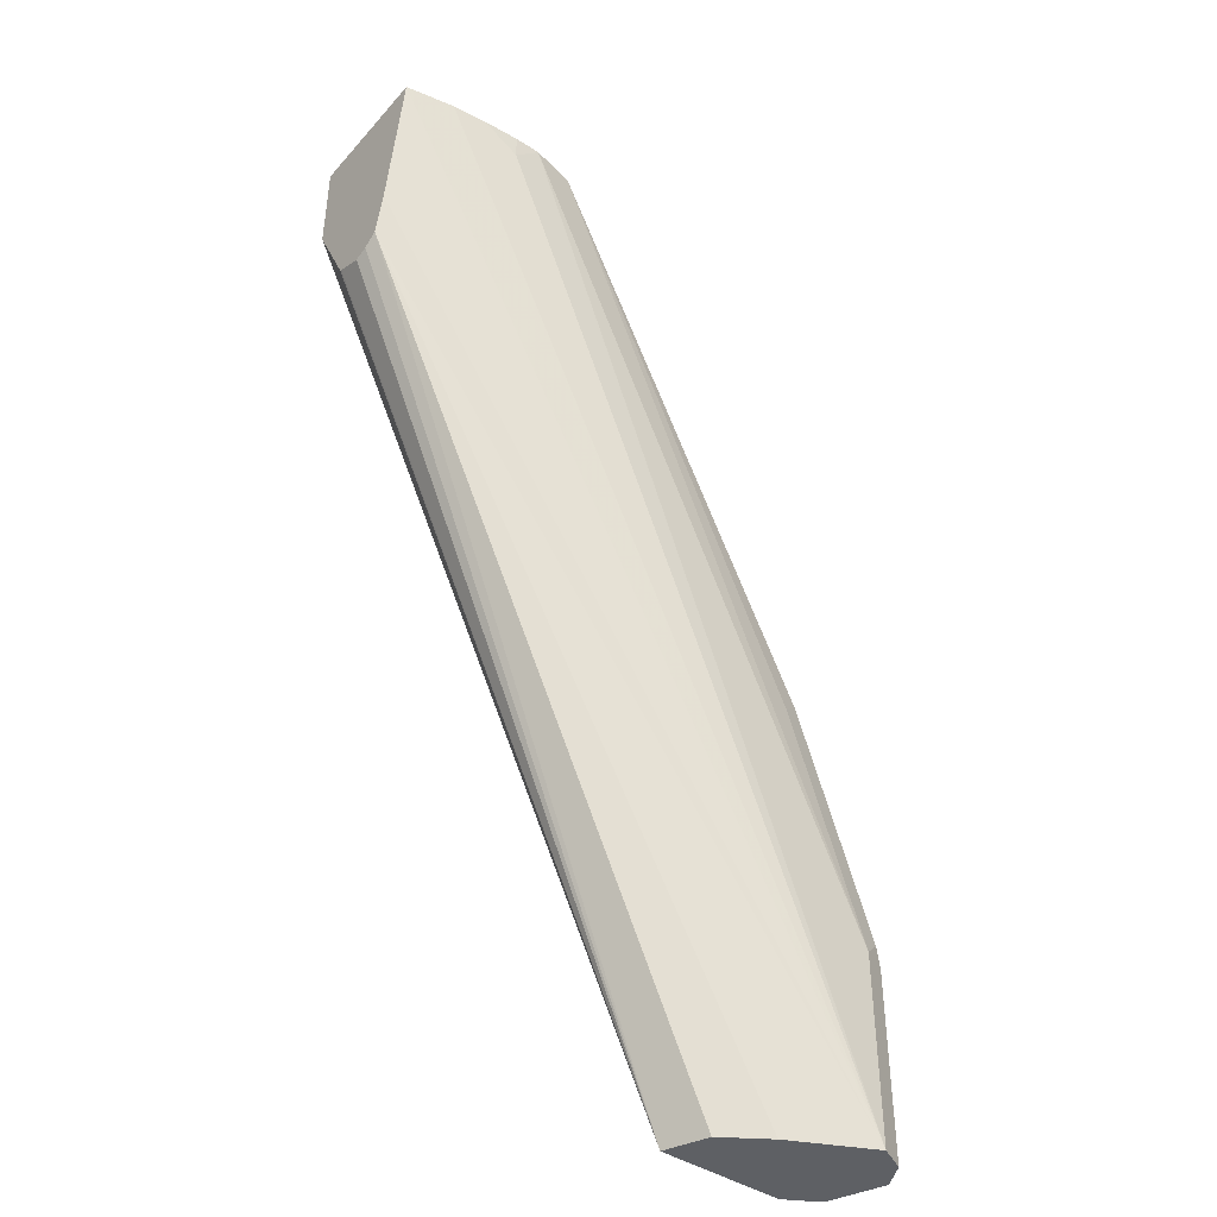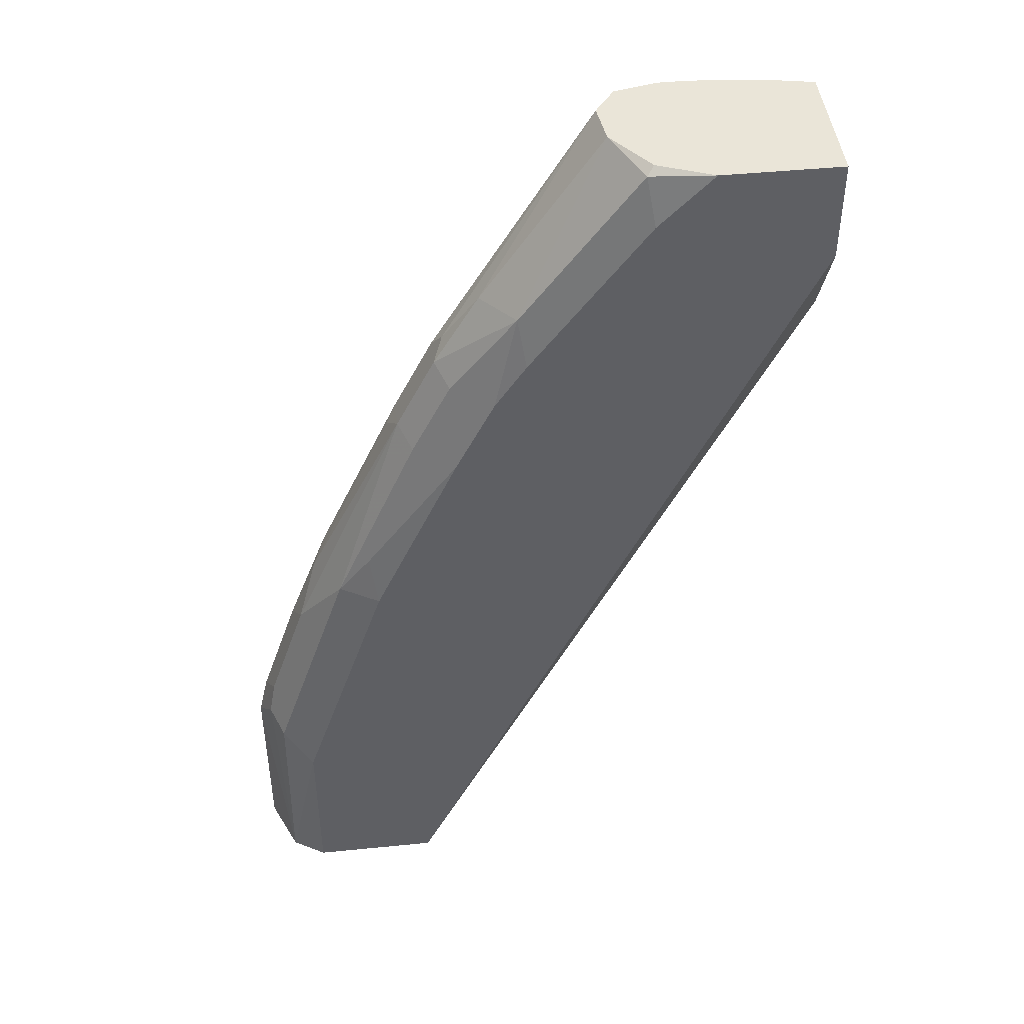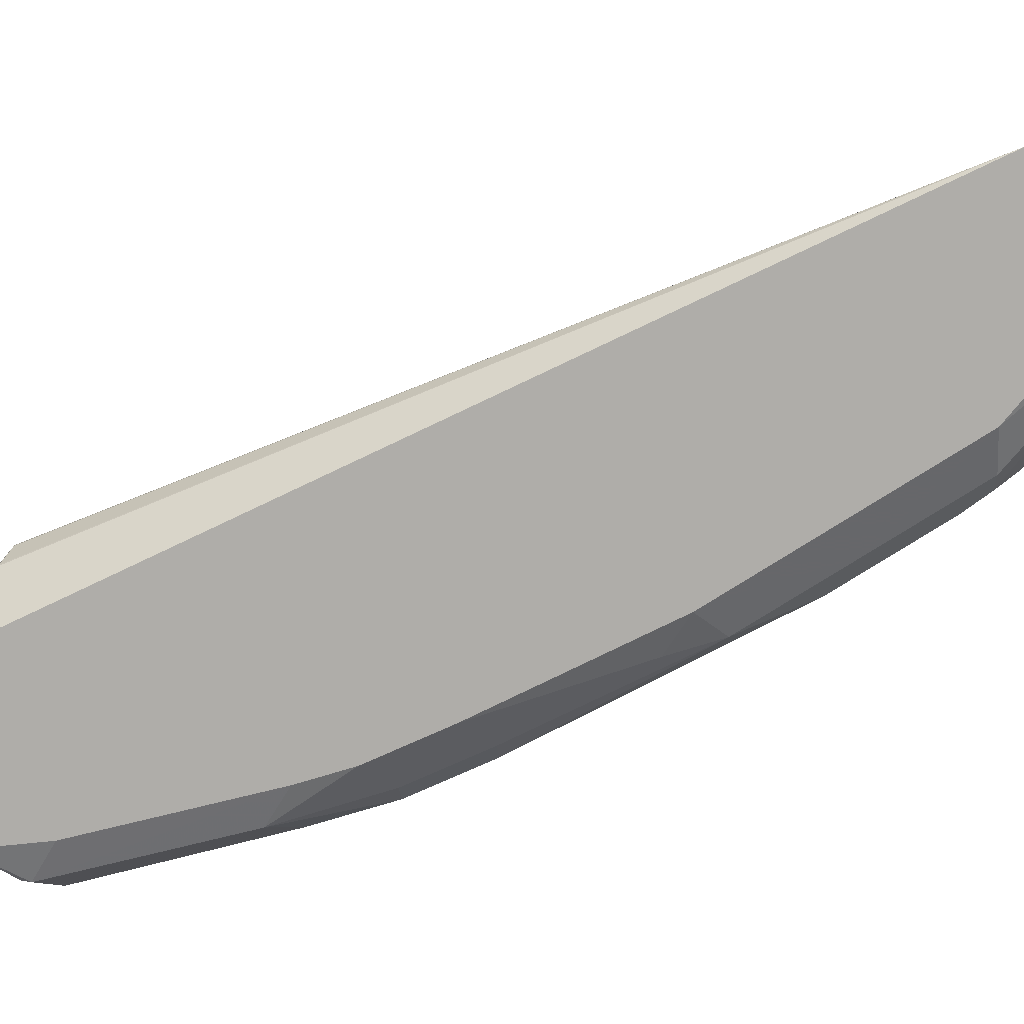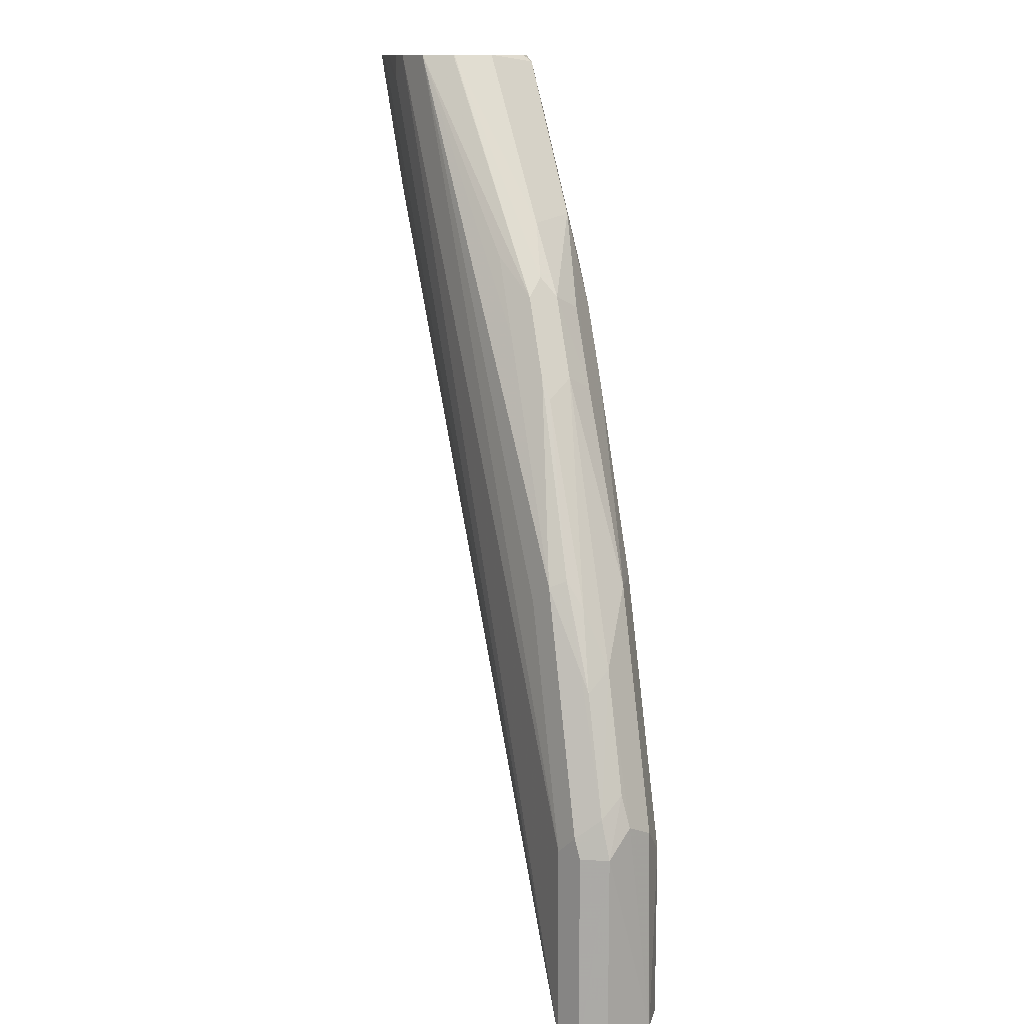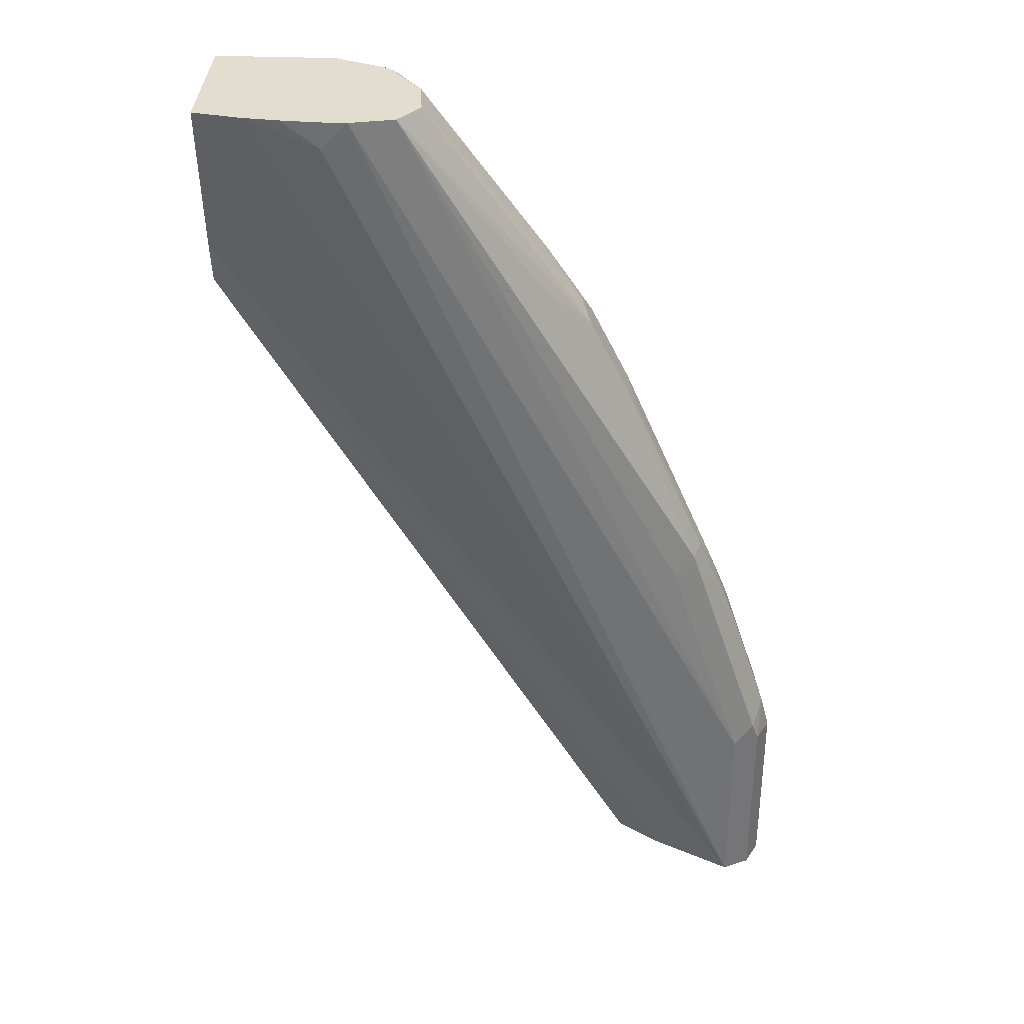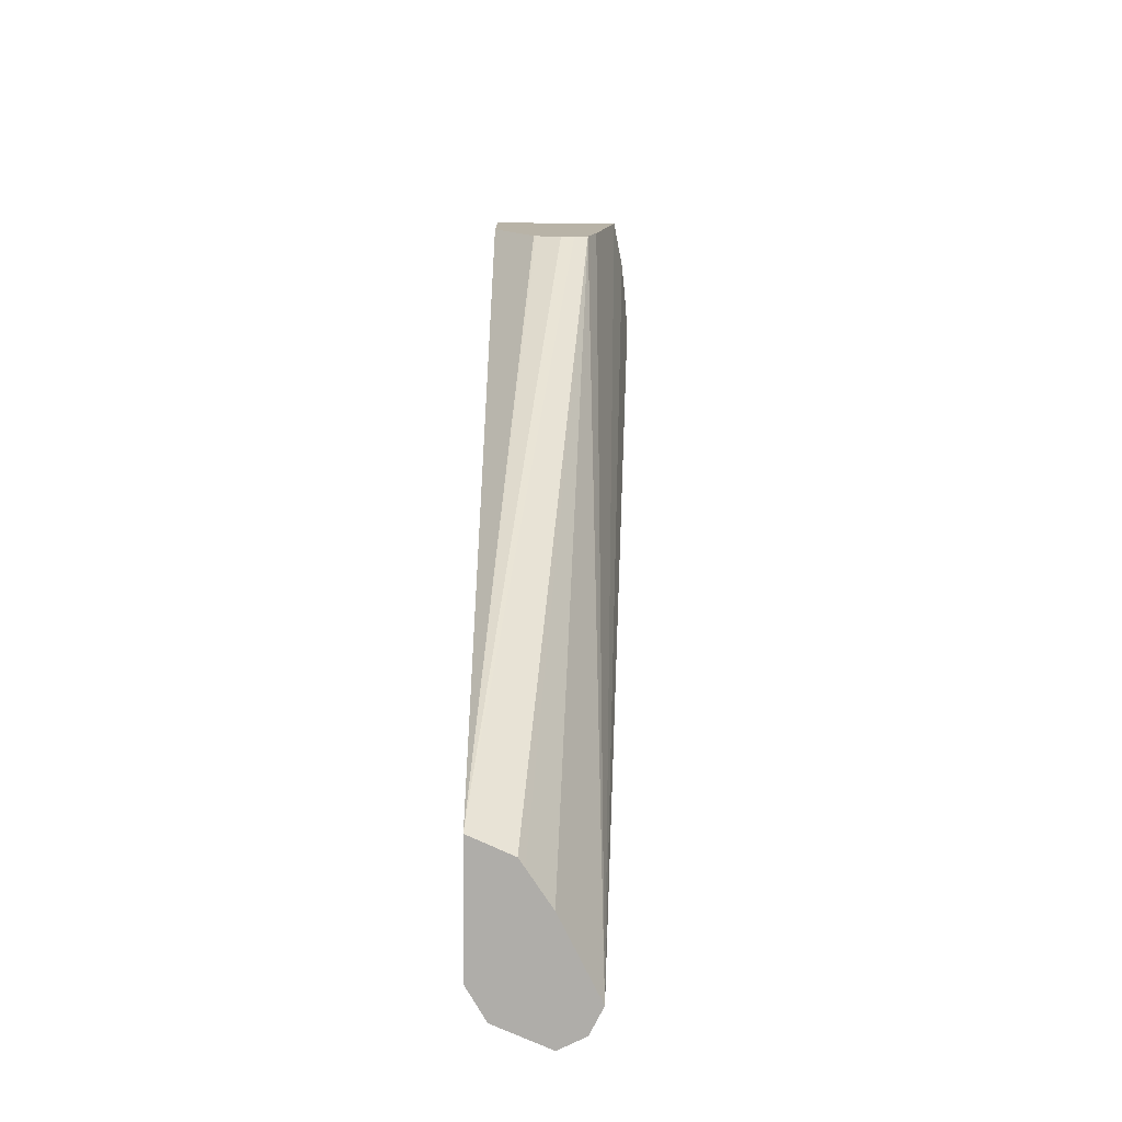
<metadata>
{"format":"obj","ext":"obj","renderer":"f3d","projection":"perspective","resolution":1024,"background":"white","views":[{"elev":-42.9,"azim":142.3,"up":"+Z"},{"elev":45.2,"azim":-6.6,"up":"+Z"},{"elev":-77.4,"azim":140.7,"up":"+Y"},{"elev":12.4,"azim":-108.4,"up":"+Z"},{"elev":34.8,"azim":-177.1,"up":"+Z"},{"elev":-77.3,"azim":89.6,"up":"+Z"}]}
</metadata>
<code>
v -0.7193 0.1758 0.1599
v -0.7139 0.1652 0.1705
v -0.7113 0.1678 0.1838
v -0.7153 0.1778 0.1758
v -0.7139 0.1865 0.1599
v -0.7141 0.1862 0.08039
v -0.7193 0.1758 0.08039
v -0.7096 0.1535 0.08039
v -0.7086 0.1545 0.1652
v -0.706 0.1572 0.1785
v -0.6953 0.1678 0.2318
v -0.7113 0.1878 0.1679
v -0.6993 0.1778 0.2238
v -0.6953 0.1798 0.2318
v -0.7033 0.1918 0.1599
v -0.7139 0.1865 0.08039
v -0.6962 0.1457 0.08039
v -0.6962 0.1457 0.1528
v -0.6926 0.1545 0.2131
v -0.6873 0.1758 0.2558
v -0.6766 0.1545 0.2611
v -0.6473 0.1678 0.3437
v -0.6953 0.1878 0.2158
v -0.682 0.1811 0.2664
v -0.6793 0.1878 0.2637
v -0.7033 0.1918 0.08039
v -0.6713 0.1918 0.2558
v -0.5563 0.2038 0.4744
v -0.5384 0.2078 0.4744
v -0.6442 0.1457 0.08039
v -0.6625 0.1457 0.254
v -0.6513 0.1778 0.3356
v -0.6602 0.1457 0.2607
v -0.6633 0.1519 0.2797
v -0.642 0.1572 0.3383
v -0.6314 0.1678 0.3756
v -0.6473 0.1798 0.3437
v -0.6314 0.1798 0.3756
v -0.6314 0.1878 0.3596
v -0.7023 0.1913 0.08039
v -0.5275 0.2078 0.4635
v -0.4981 0.2052 0.4744
v -0.4779 0.2012 0.4744
v -0.4779 0.1918 0.414
v -0.4779 0.1886 0.3996
v -0.4779 0.1878 0.396
v -0.6154 0.1878 0.3916
v -0.5647 0.1923 0.4744
v -0.5275 0.2078 0.4744
v -0.4779 0.1758 0.3908
v -0.4779 0.1646 0.3956
v -0.4779 0.1638 0.396
v -0.4779 0.1457 0.4332
v -0.652 0.1631 0.08039
v -0.4779 0.1818 0.3923
v -0.6252 0.1457 0.3374
v -0.6092 0.1457 0.3694
v -0.6314 0.1519 0.3437
v -0.5994 0.1519 0.4076
v -0.626 0.1572 0.3703
v -0.6127 0.1705 0.4049
v -0.6274 0.1738 0.3836
v -0.5649 0.1918 0.4744
v -0.6704 0.1754 0.08039
v -0.5125 0.2068 0.4744
v -0.4779 0.1457 0.4744
v -0.6558 0.1656 0.08039
v -0.5963 0.1457 0.3885
v -0.5515 0.1519 0.4715
v -0.5631 0.1743 0.4744
v -0.5264 0.1457 0.4744
v -0.5484 0.1457 0.4524
v -0.5404 0.1457 0.4604
v -0.5486 0.1547 0.4744
f 28 66 43
f 29 49 41
f 28 42 65
f 28 65 49
f 28 71 66
f 28 49 29
f 28 43 42
f 30 54 46
f 30 51 52
f 30 52 53
f 30 46 55
f 28 74 71
f 30 55 50
f 33 56 34
f 30 50 51
f 28 70 74
f 26 29 41
f 28 48 63
f 34 56 57
f 69 74 70
f 25 38 39
f 25 39 28
f 25 28 27
f 26 41 42
f 28 63 70
f 26 42 43
f 26 44 45
f 26 45 46
f 26 46 40
f 28 39 47
f 28 47 38
f 28 38 48
f 26 43 44
f 34 57 58
f 59 70 61
f 35 58 59
f 43 45 44
f 46 54 67
f 46 67 64
f 57 68 59
f 57 59 58
f 59 68 69
f 43 46 45
f 59 69 70
f 61 63 62
f 68 72 69
f 69 72 73
f 69 73 71
f 69 71 74
f 24 37 25
f 61 70 63
f 43 55 46
f 43 50 55
f 43 51 50
f 35 59 60
f 35 60 36
f 36 59 61
f 36 61 62
f 36 62 38
f 36 60 59
f 38 47 39
f 38 62 63
f 38 63 48
f 40 46 64
f 41 49 65
f 41 65 42
f 43 66 53
f 43 53 52
f 43 52 51
f 34 58 35
f 24 32 37
f 25 37 38
f 22 37 32
f 5 16 6
f 6 16 26
f 6 26 40
f 6 40 64
f 6 64 67
f 6 67 54
f 5 26 16
f 6 54 30
f 6 17 8
f 6 8 7
f 8 17 18
f 8 18 9
f 9 18 19
f 9 19 10
f 6 30 17
f 5 15 26
f 5 12 15
f 4 14 12
f 23 25 27
f 1 2 3
f 1 3 4
f 1 4 5
f 1 5 6
f 1 6 7
f 1 7 8
f 1 8 2
f 2 9 10
f 2 10 11
f 2 11 3
f 2 8 9
f 3 11 4
f 4 12 5
f 4 11 13
f 10 19 11
f 11 20 13
f 4 13 14
f 11 21 22
f 17 56 33
f 17 33 31
f 17 31 18
f 18 31 19
f 19 31 21
f 20 32 24
f 17 57 56
f 21 31 33
f 21 34 35
f 21 35 22
f 22 35 36
f 22 36 38
f 11 19 21
f 22 38 37
f 21 33 34
f 17 68 57
f 20 22 32
f 17 73 72
f 11 22 20
f 12 14 23
f 17 72 68
f 12 23 15
f 13 20 24
f 13 24 14
f 14 25 23
f 15 23 27
f 14 24 25
f 15 28 29
f 15 29 26
f 17 30 53
f 17 53 66
f 17 66 71
f 17 71 73
f 15 27 28

</code>
